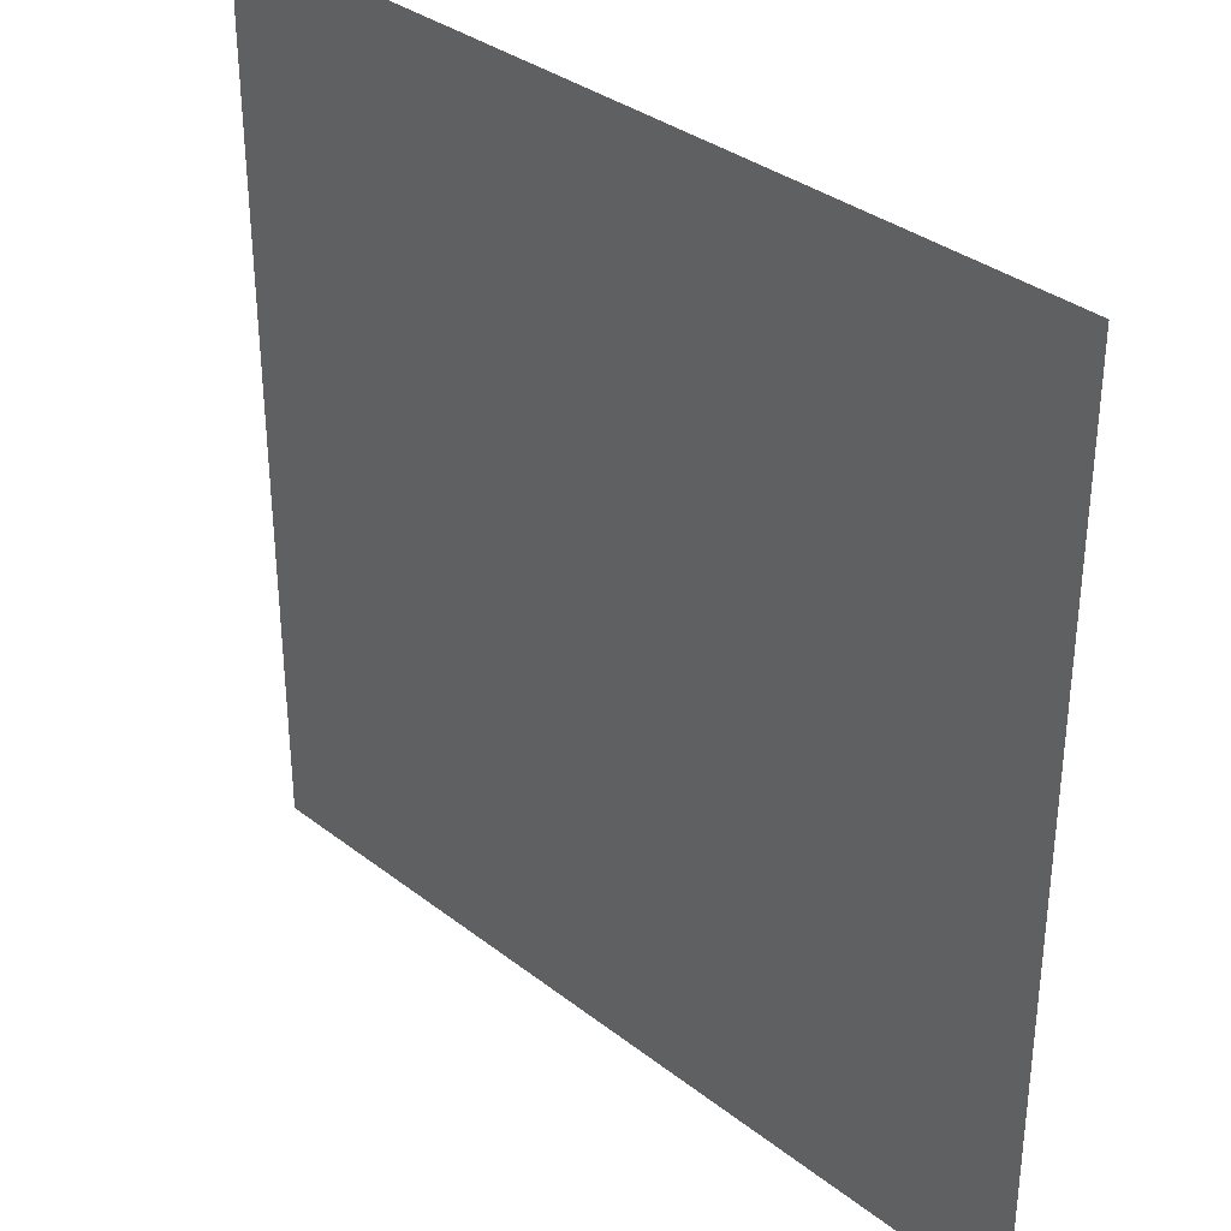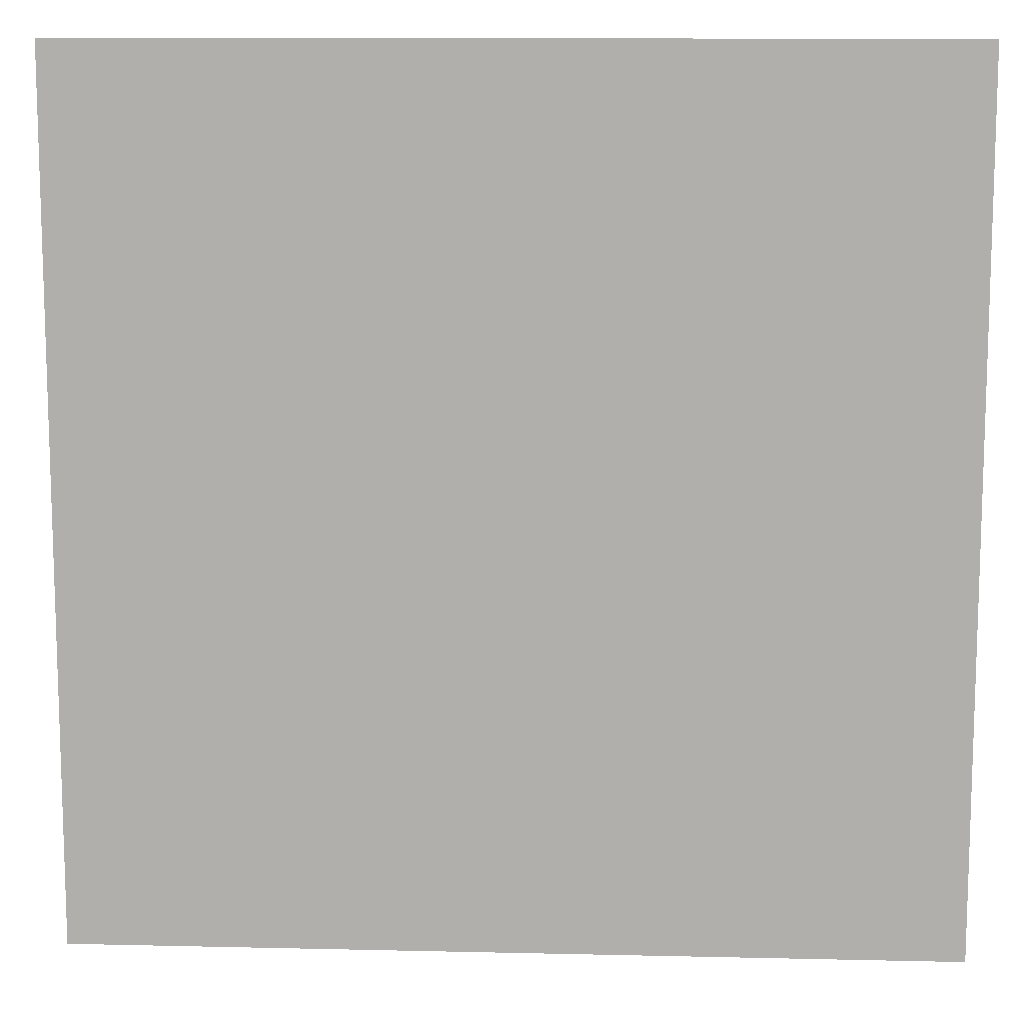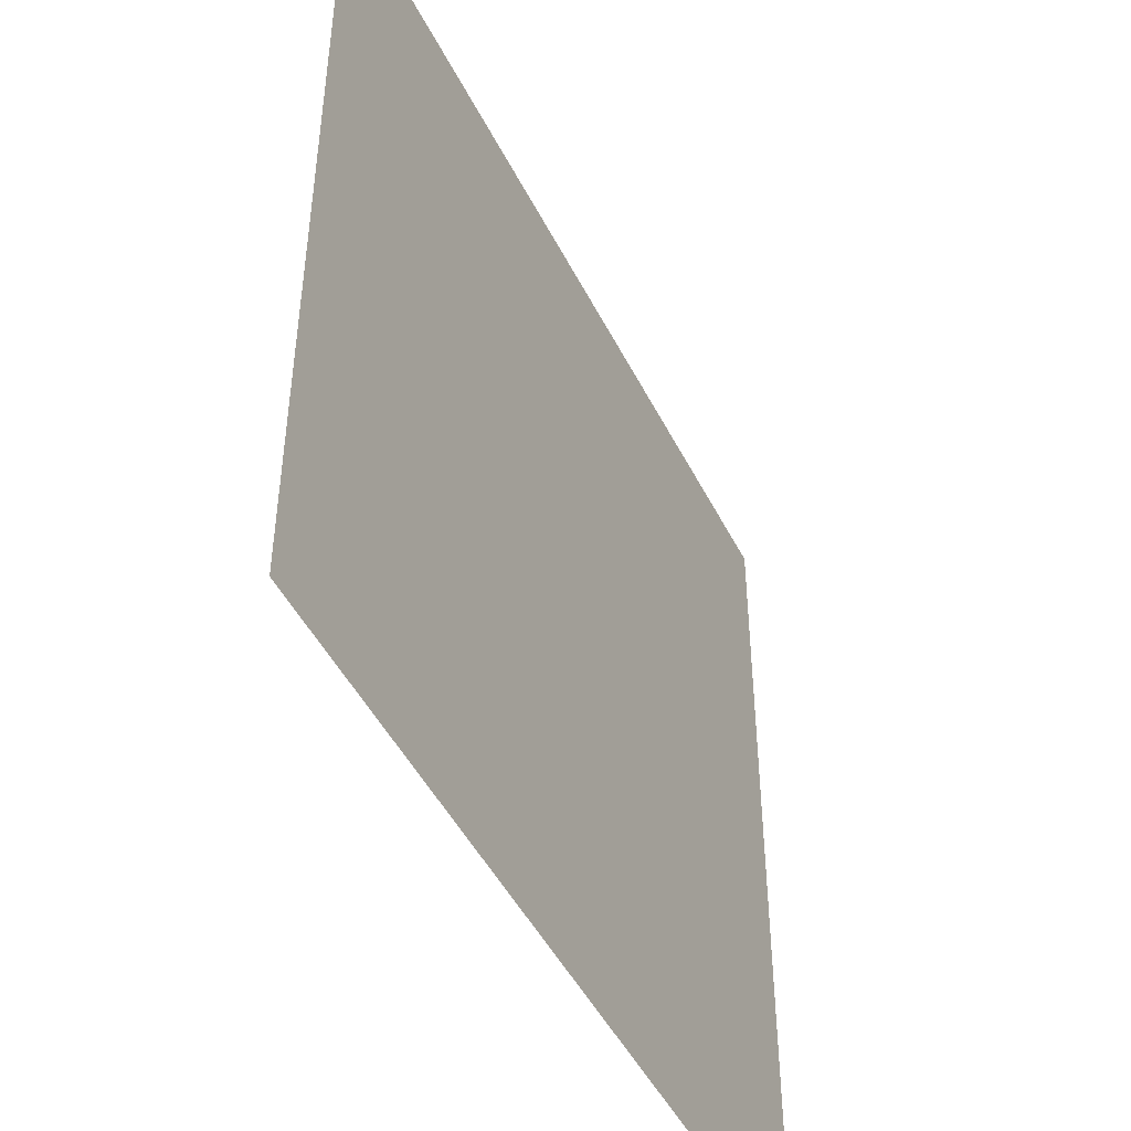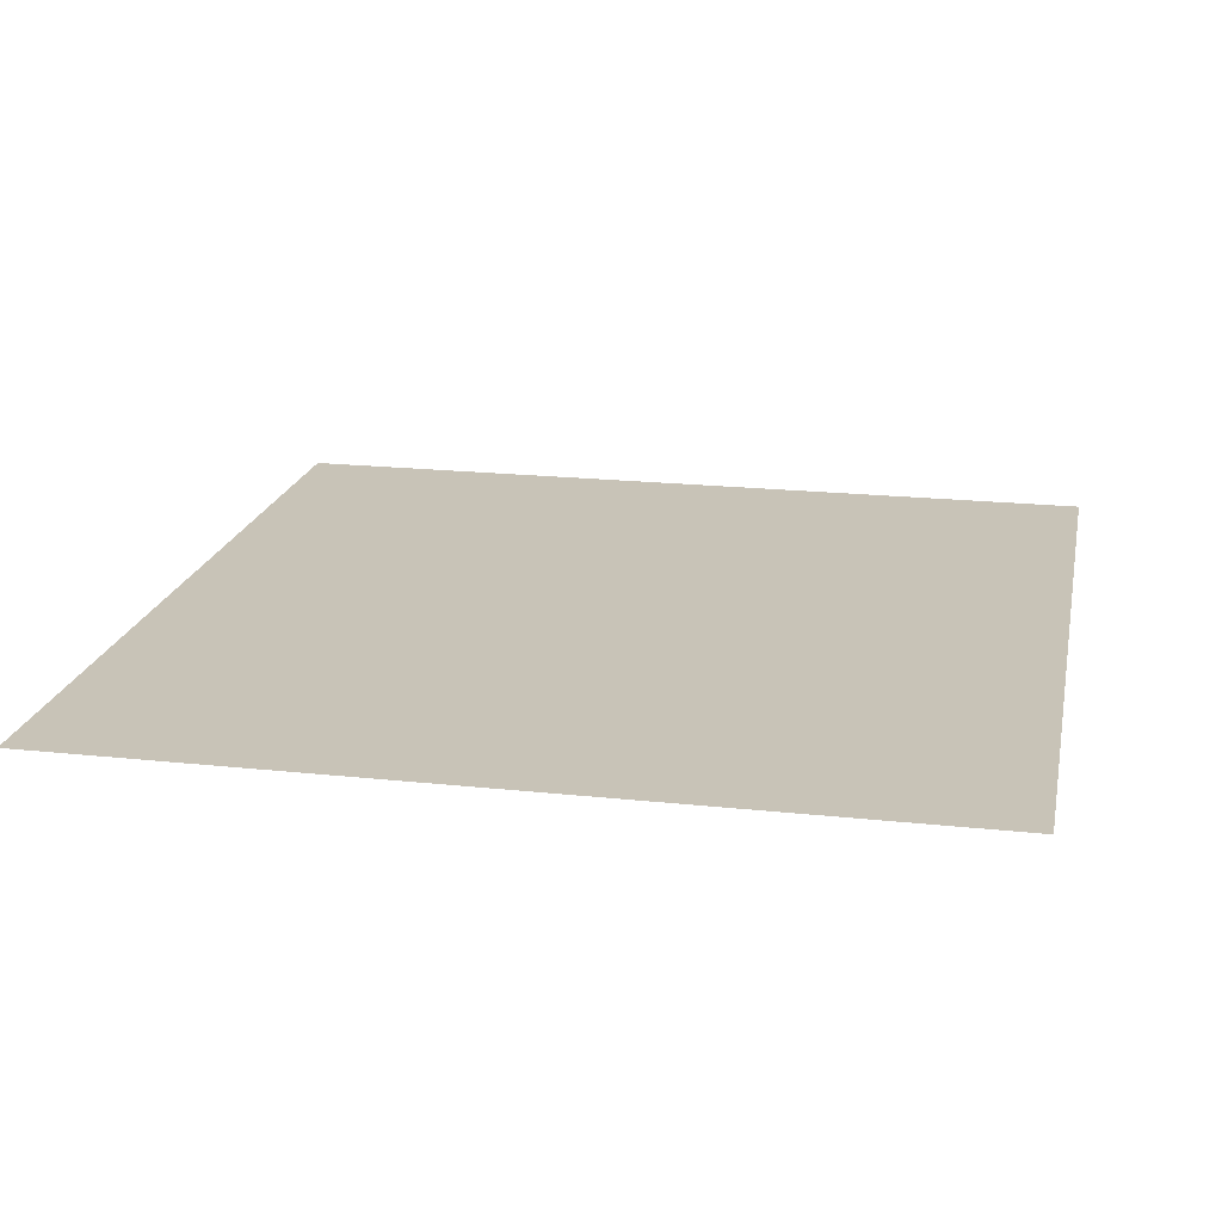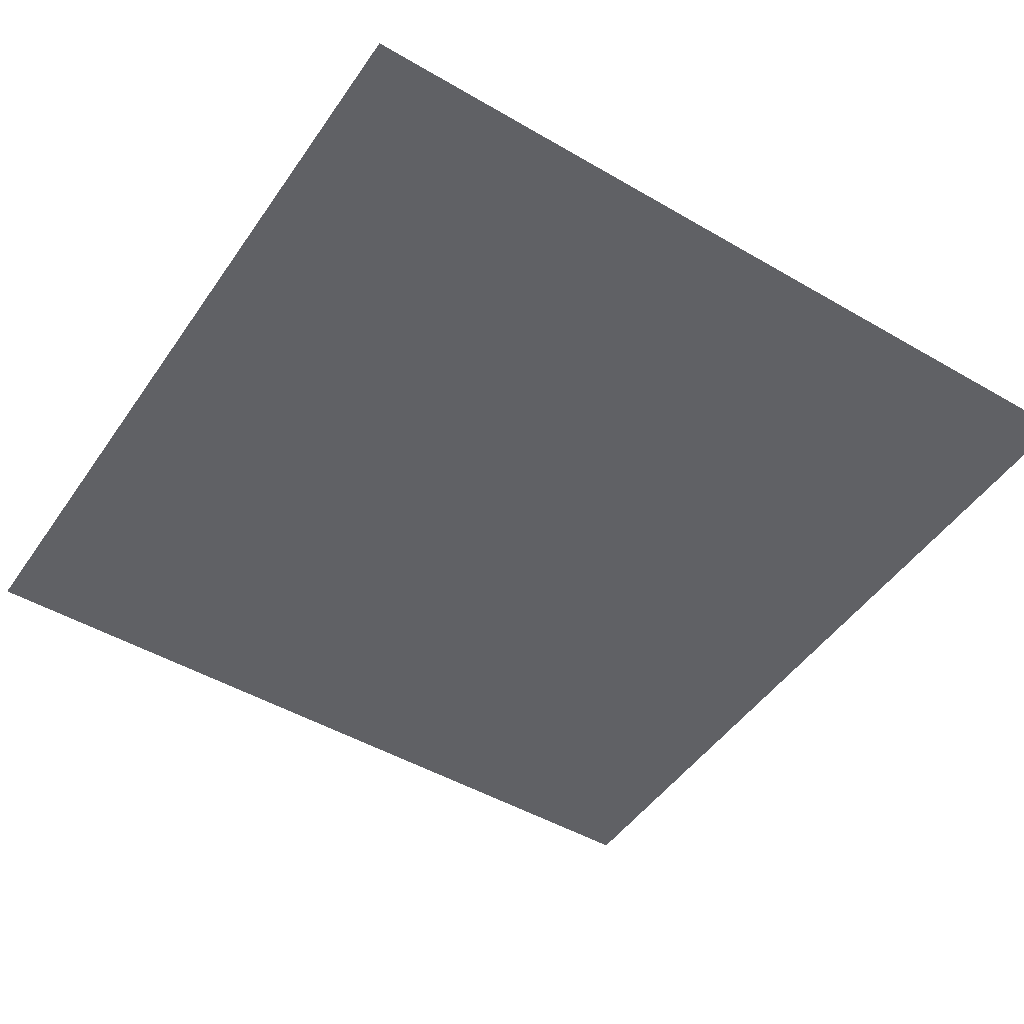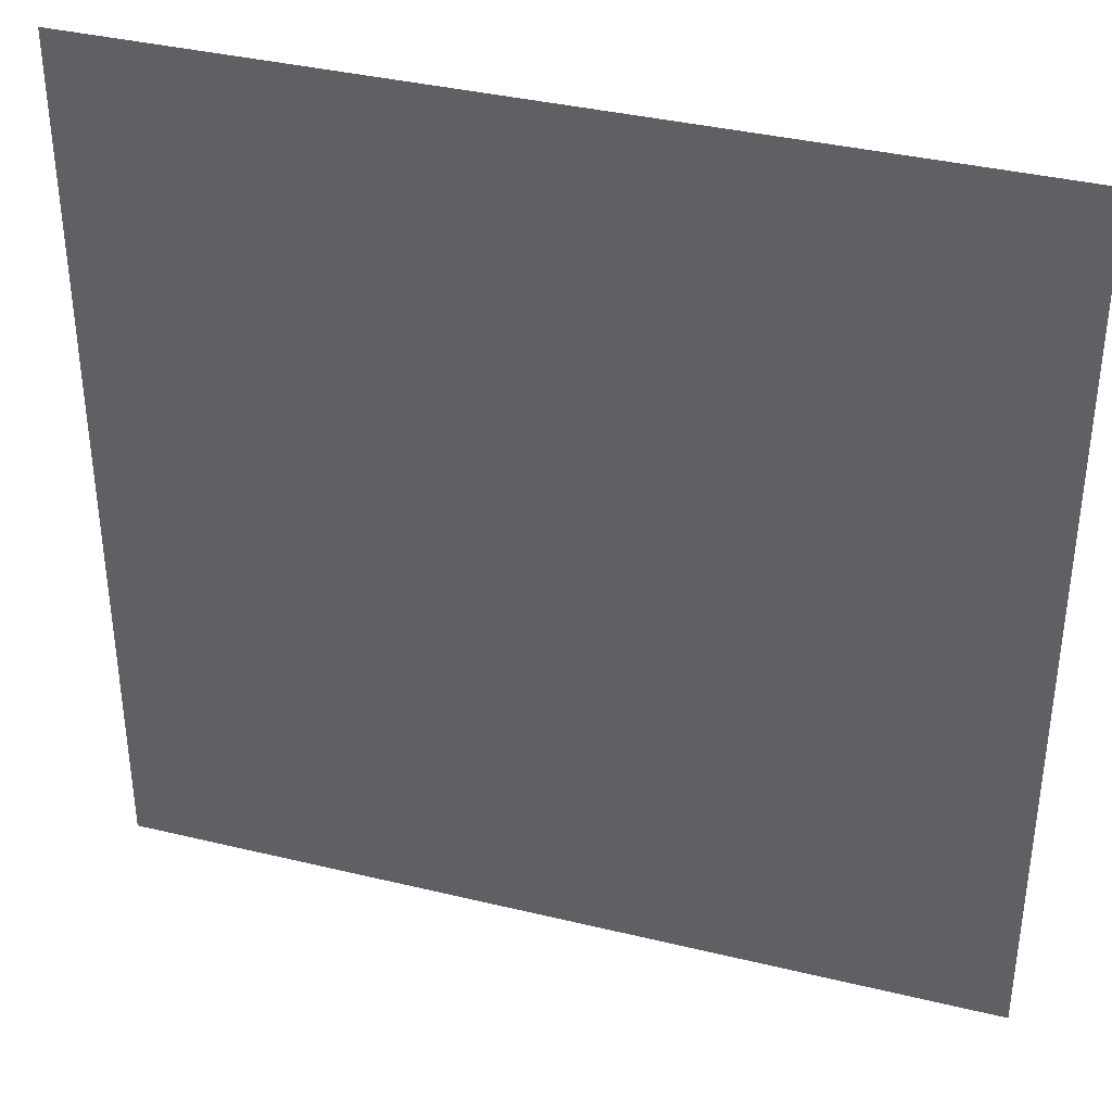
<metadata>
{"format":"obj","ext":"obj","renderer":"f3d","projection":"perspective","resolution":1024,"background":"white","views":[{"elev":34.5,"azim":-134.0,"up":"+Y"},{"elev":11.3,"azim":-176.8,"up":"+Y"},{"elev":-47.3,"azim":115.7,"up":"+Y"},{"elev":19.6,"azim":101.4,"up":"+Z"},{"elev":-48.2,"azim":146.9,"up":"+Z"},{"elev":37.3,"azim":17.3,"up":"+Y"}]}
</metadata>
<code>
v -1 -1 0
v 1 1 0
v 1 -1 0
v -1 1 0
g default
f 1 3 2
f 1 2 4

</code>
